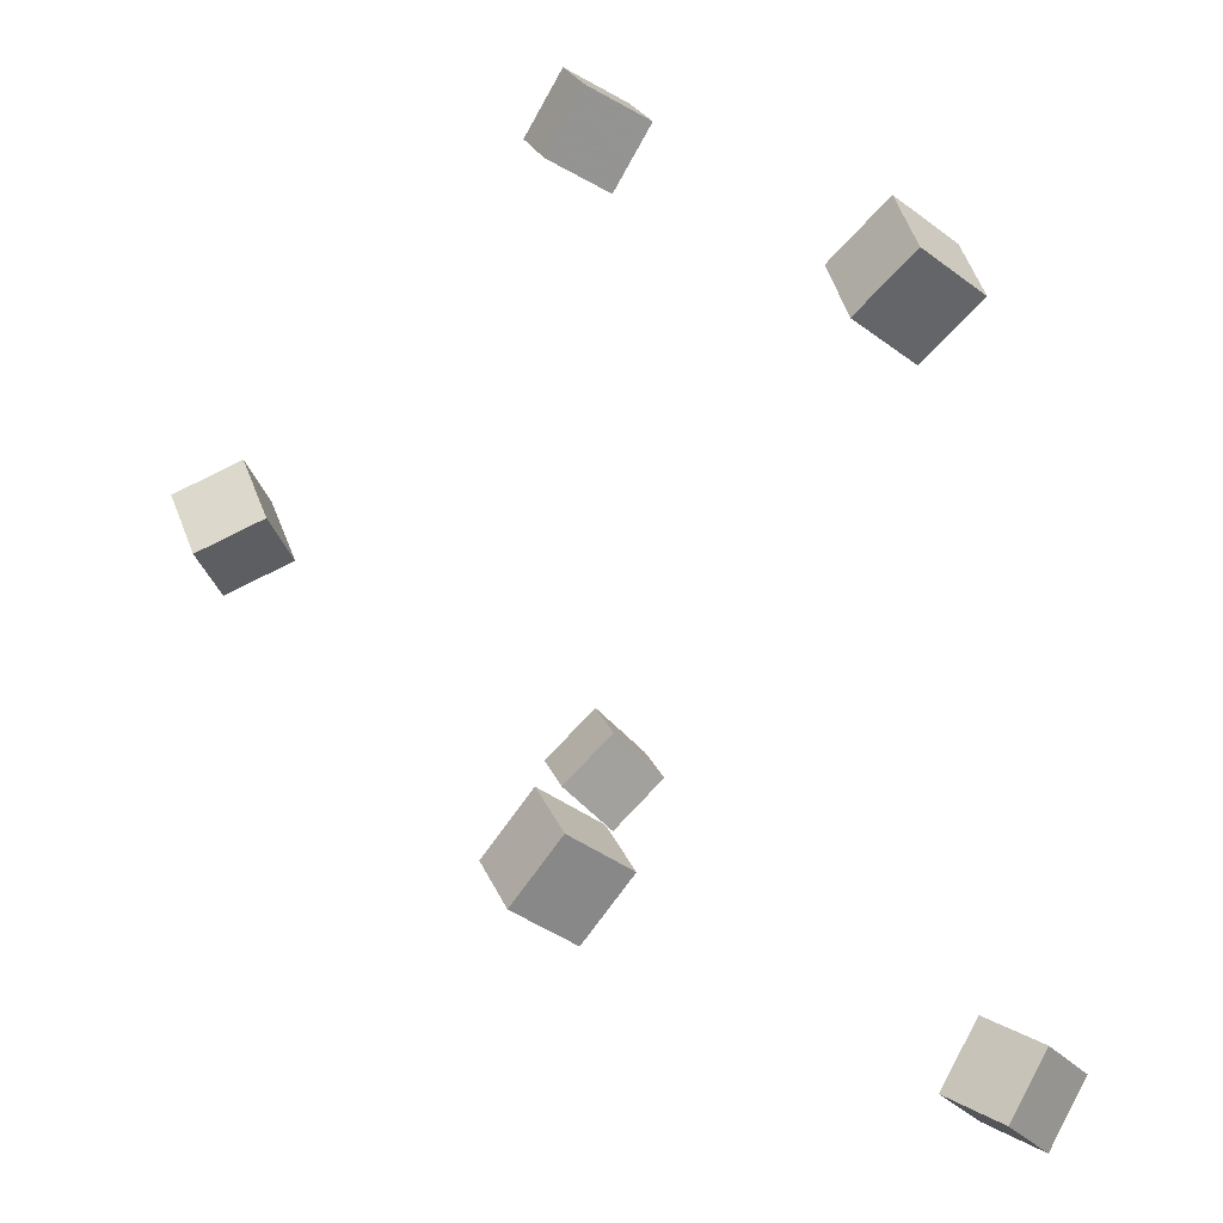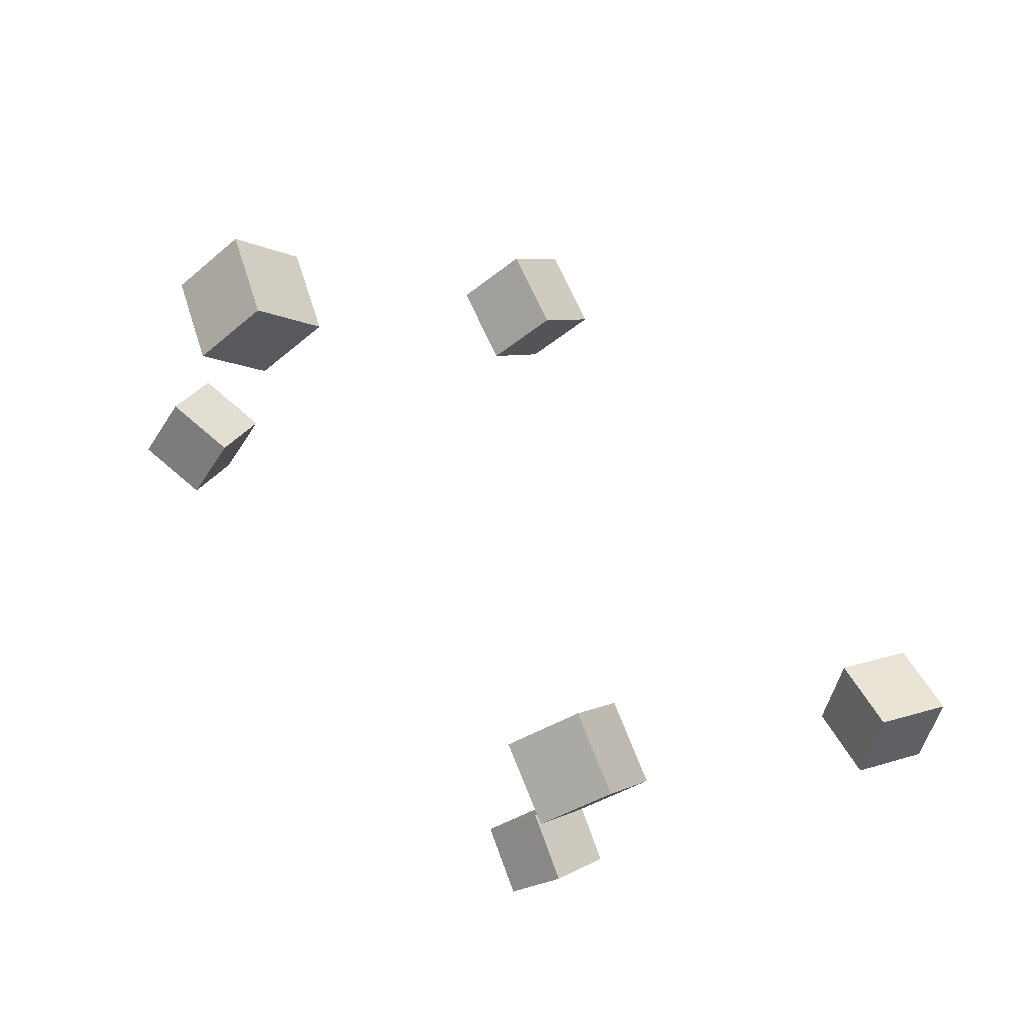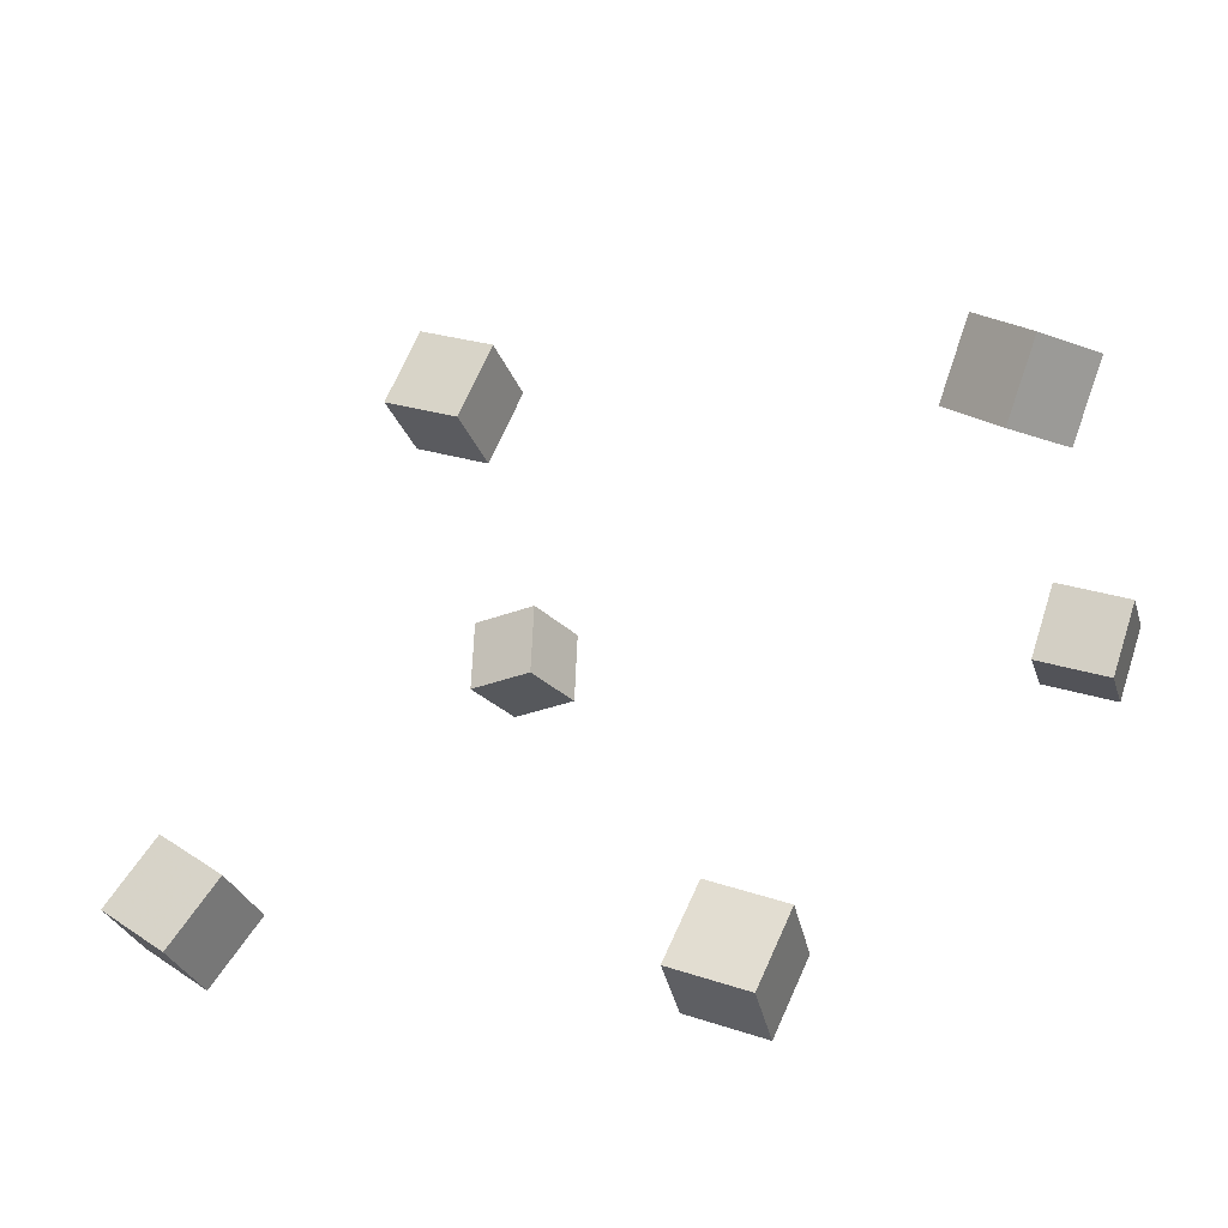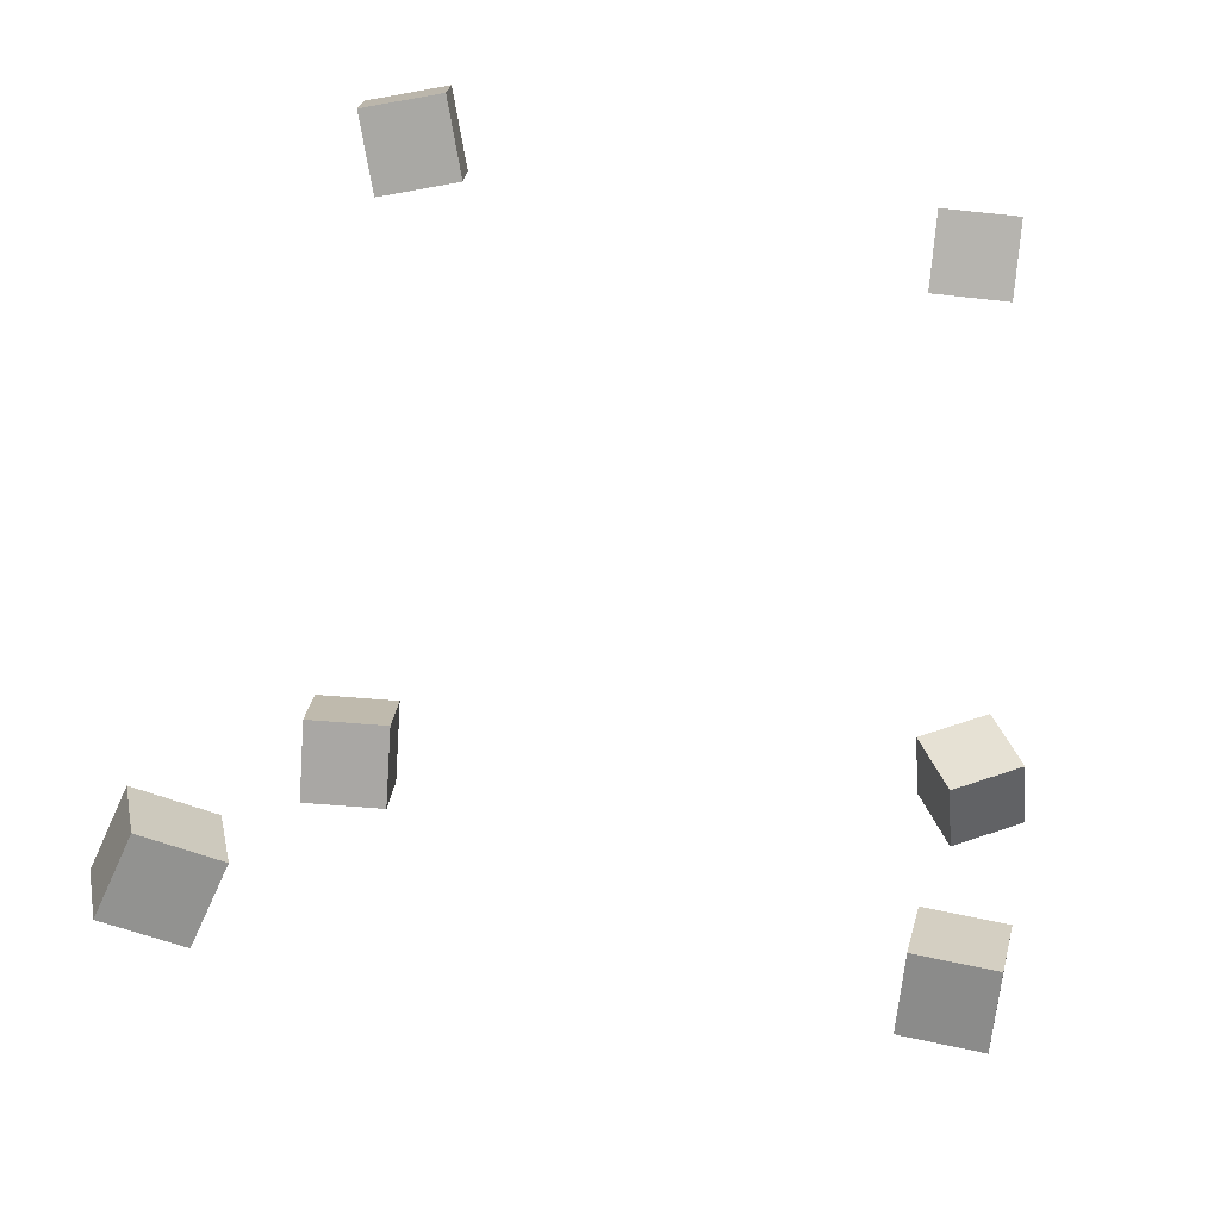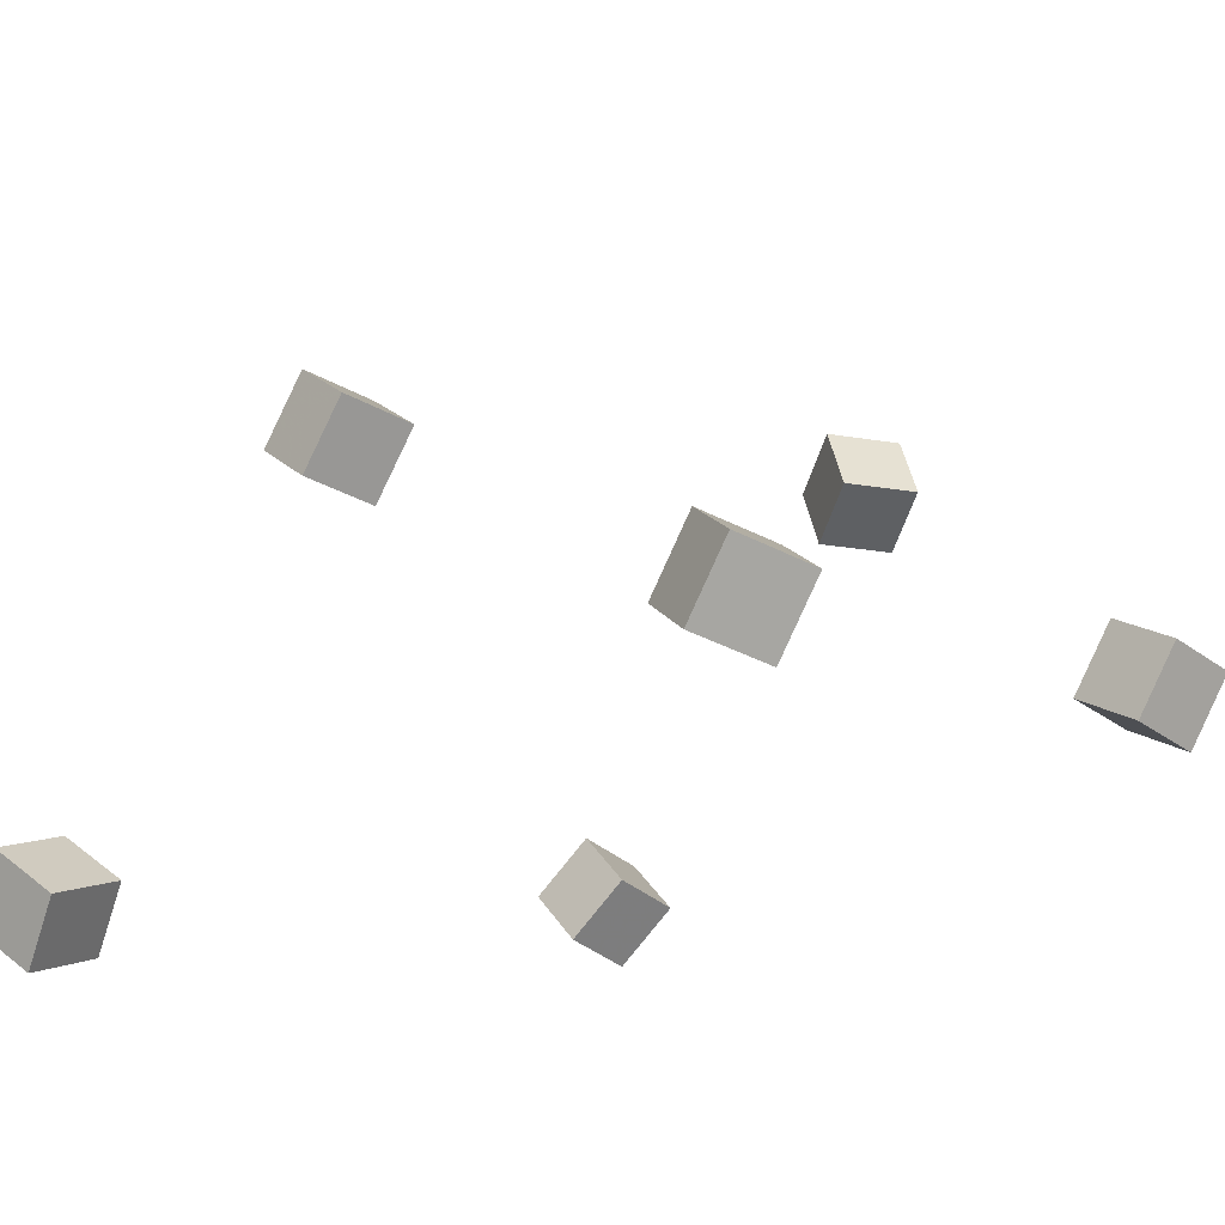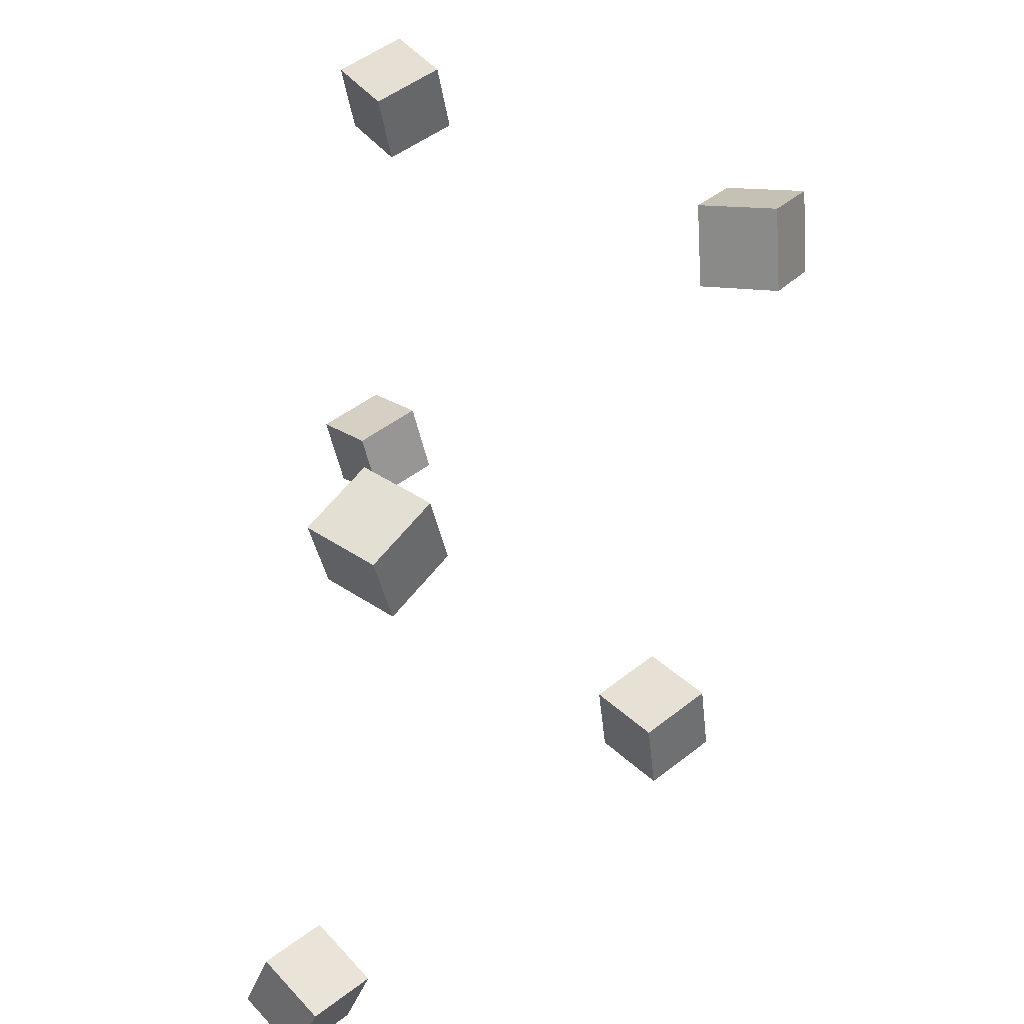
<metadata>
{"format":"obj","ext":"obj","renderer":"f3d","projection":"perspective","resolution":1024,"background":"white","views":[{"elev":31.5,"azim":-109.4,"up":"+Z"},{"elev":72.1,"azim":64.4,"up":"+Z"},{"elev":22.5,"azim":34.8,"up":"+Y"},{"elev":-25.1,"azim":-0.9,"up":"+Z"},{"elev":-27.0,"azim":-37.8,"up":"+Y"},{"elev":-51.0,"azim":95.8,"up":"+Z"}]}
</metadata>
<code>
v -0.2597 -0.2343 0.3447
v -0.2752 -0.287 0.4076
v -0.2578 -0.1706 0.3985
v -0.2732 -0.2232 0.4614
v -0.1769 -0.2459 0.3554
v -0.1924 -0.2985 0.4183
v -0.175 -0.1821 0.4092
v -0.1905 -0.2348 0.4721
f 1.0 7.0 5.0
f 1.0 3.0 7.0
f 1.0 4.0 3.0
f 1.0 2.0 4.0
f 3.0 8.0 7.0
f 3.0 4.0 8.0
f 5.0 7.0 8.0
f 5.0 8.0 6.0
f 1.0 5.0 6.0
f 1.0 6.0 2.0
f 2.0 6.0 8.0
f 2.0 8.0 4.0
v 0.3104 0.1875 -0.08094
v 0.2833 0.2201 -0.009393
v 0.3183 0.2638 -0.1126
v 0.2912 0.2964 -0.04109
v 0.3886 0.191 -0.05293
v 0.3615 0.2236 0.01862
v 0.3965 0.2673 -0.08463
v 0.3694 0.2998 -0.01308
f 9.0 15.0 13.0
f 9.0 11.0 15.0
f 9.0 12.0 11.0
f 9.0 10.0 12.0
f 11.0 16.0 15.0
f 11.0 12.0 16.0
f 13.0 15.0 16.0
f 13.0 16.0 14.0
f 9.0 13.0 14.0
f 9.0 14.0 10.0
f 10.0 14.0 16.0
f 10.0 16.0 12.0
v -0.4201 -0.3768 -0.3448
v -0.4351 -0.3234 -0.2833
v -0.4536 -0.3239 -0.3988
v -0.4685 -0.2705 -0.3373
v -0.346 -0.3422 -0.3568
v -0.3609 -0.2888 -0.2953
v -0.3794 -0.2893 -0.4108
v -0.3944 -0.2359 -0.3493
f 17.0 23.0 21.0
f 17.0 19.0 23.0
f 17.0 20.0 19.0
f 17.0 18.0 20.0
f 19.0 24.0 23.0
f 19.0 20.0 24.0
f 21.0 23.0 24.0
f 21.0 24.0 22.0
f 17.0 21.0 22.0
f 17.0 22.0 18.0
f 18.0 22.0 24.0
f 18.0 24.0 20.0
v 0.2935 -0.1945 -0.3967
v 0.2136 -0.1879 -0.3778
v 0.2862 -0.1319 -0.4492
v 0.2063 -0.1254 -0.4303
v 0.312 -0.1419 -0.3366
v 0.2321 -0.1353 -0.3178
v 0.3047 -0.07935 -0.3891
v 0.2248 -0.07284 -0.3703
f 25.0 31.0 29.0
f 25.0 27.0 31.0
f 25.0 28.0 27.0
f 25.0 26.0 28.0
f 27.0 32.0 31.0
f 27.0 28.0 32.0
f 29.0 31.0 32.0
f 29.0 32.0 30.0
f 25.0 29.0 30.0
f 25.0 30.0 26.0
f 26.0 30.0 32.0
f 26.0 32.0 28.0
v 0.2676 -0.1464 0.2988
v 0.2752 -0.1913 0.3663
v 0.2776 -0.07925 0.3423
v 0.2852 -0.1242 0.4098
v 0.3477 -0.1506 0.287
v 0.3552 -0.1956 0.3545
v 0.3577 -0.08352 0.3305
v 0.3652 -0.1284 0.398
f 33.0 39.0 37.0
f 33.0 35.0 39.0
f 33.0 36.0 35.0
f 33.0 34.0 36.0
f 35.0 40.0 39.0
f 35.0 36.0 40.0
f 37.0 39.0 40.0
f 37.0 40.0 38.0
f 33.0 37.0 38.0
f 33.0 38.0 34.0
f 34.0 38.0 40.0
f 34.0 40.0 36.0
v -0.3345 0.09624 -0.1337
v -0.3299 0.04182 -0.06934
v -0.3301 0.1604 -0.07976
v -0.3256 0.106 -0.0154
v -0.2505 0.09583 -0.14
v -0.2459 0.04141 -0.07564
v -0.2461 0.16 -0.08605
v -0.2416 0.1056 -0.0217
f 41.0 47.0 45.0
f 41.0 43.0 47.0
f 41.0 44.0 43.0
f 41.0 42.0 44.0
f 43.0 48.0 47.0
f 43.0 44.0 48.0
f 45.0 47.0 48.0
f 45.0 48.0 46.0
f 41.0 45.0 46.0
f 41.0 46.0 42.0
f 42.0 46.0 48.0
f 42.0 48.0 44.0

</code>
